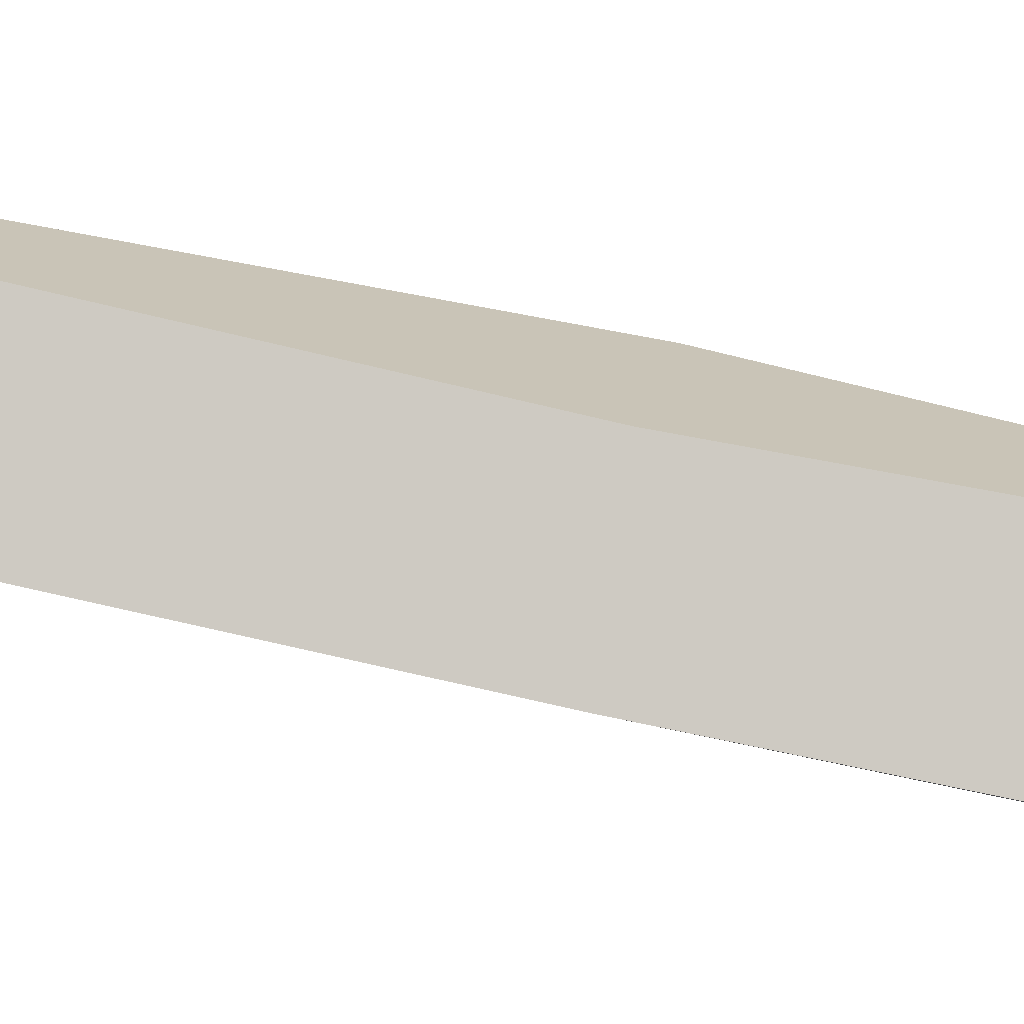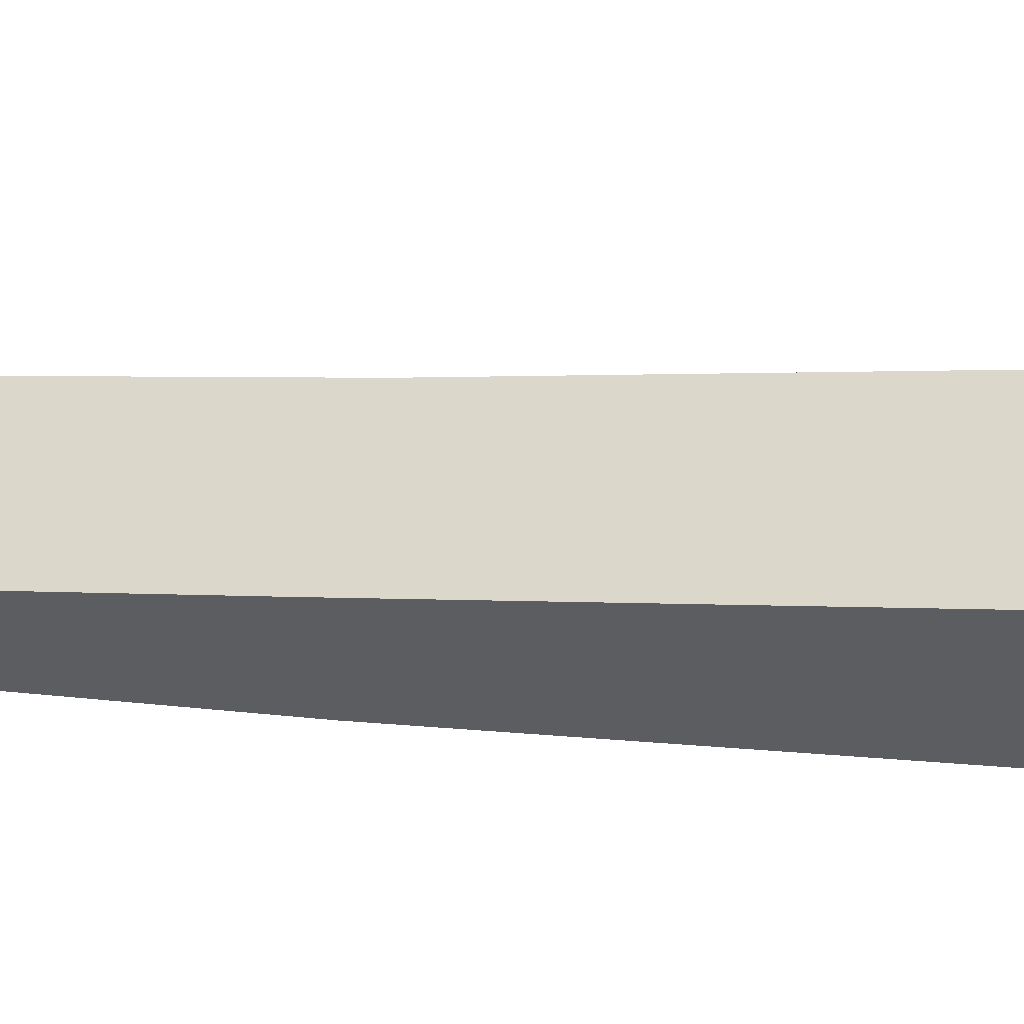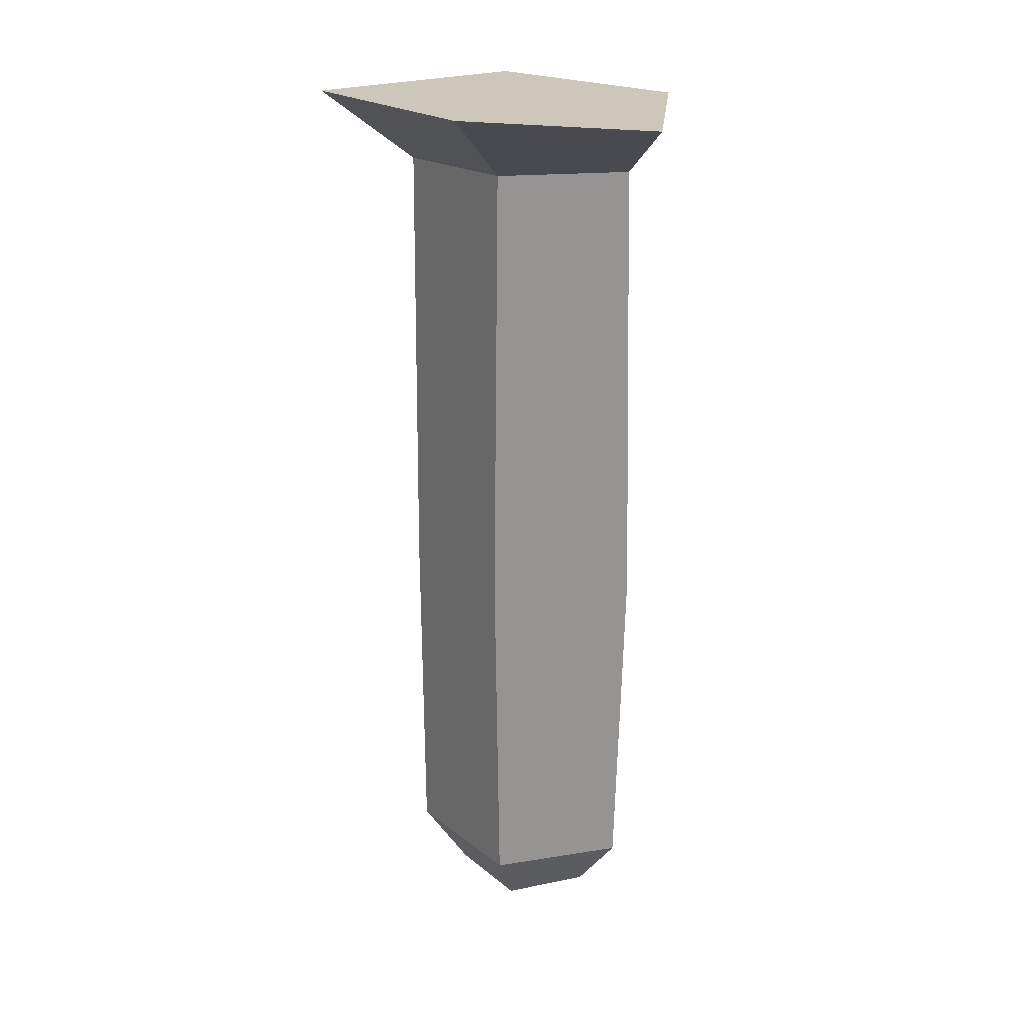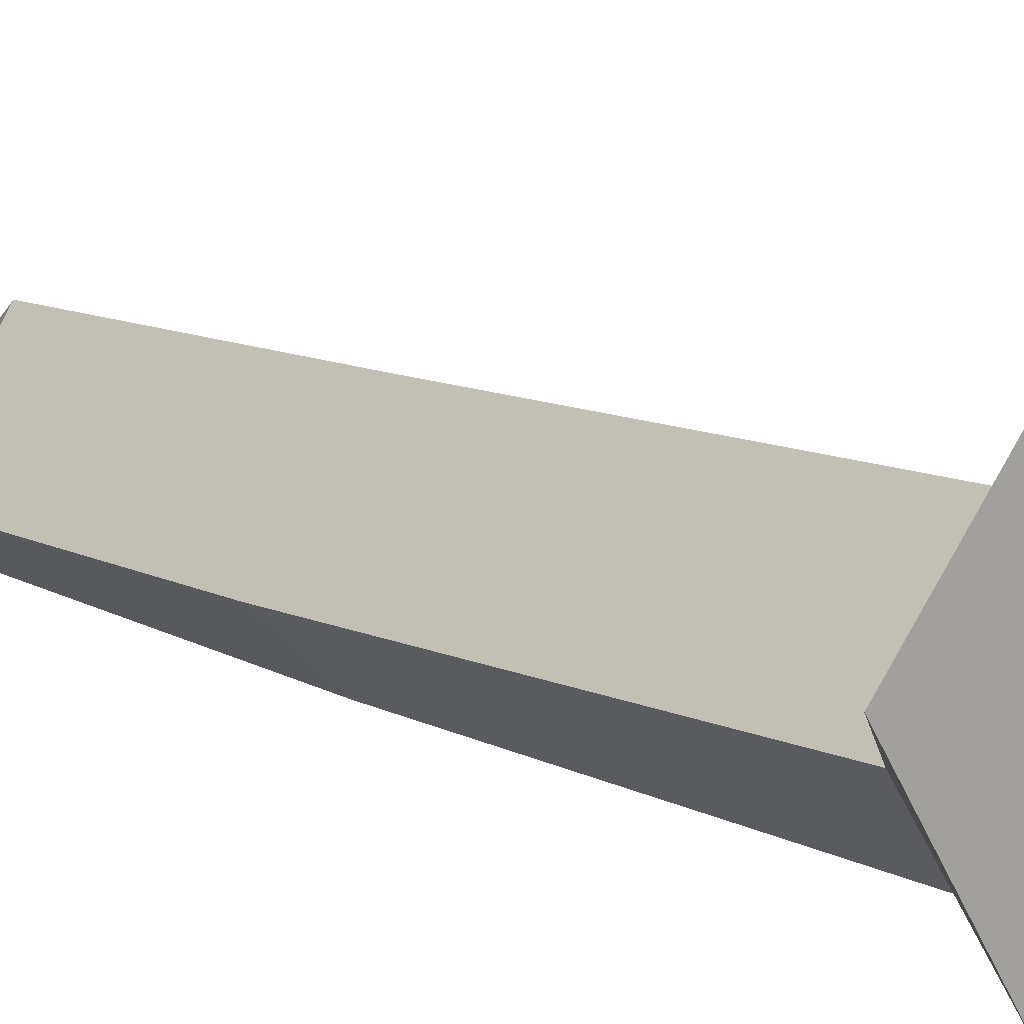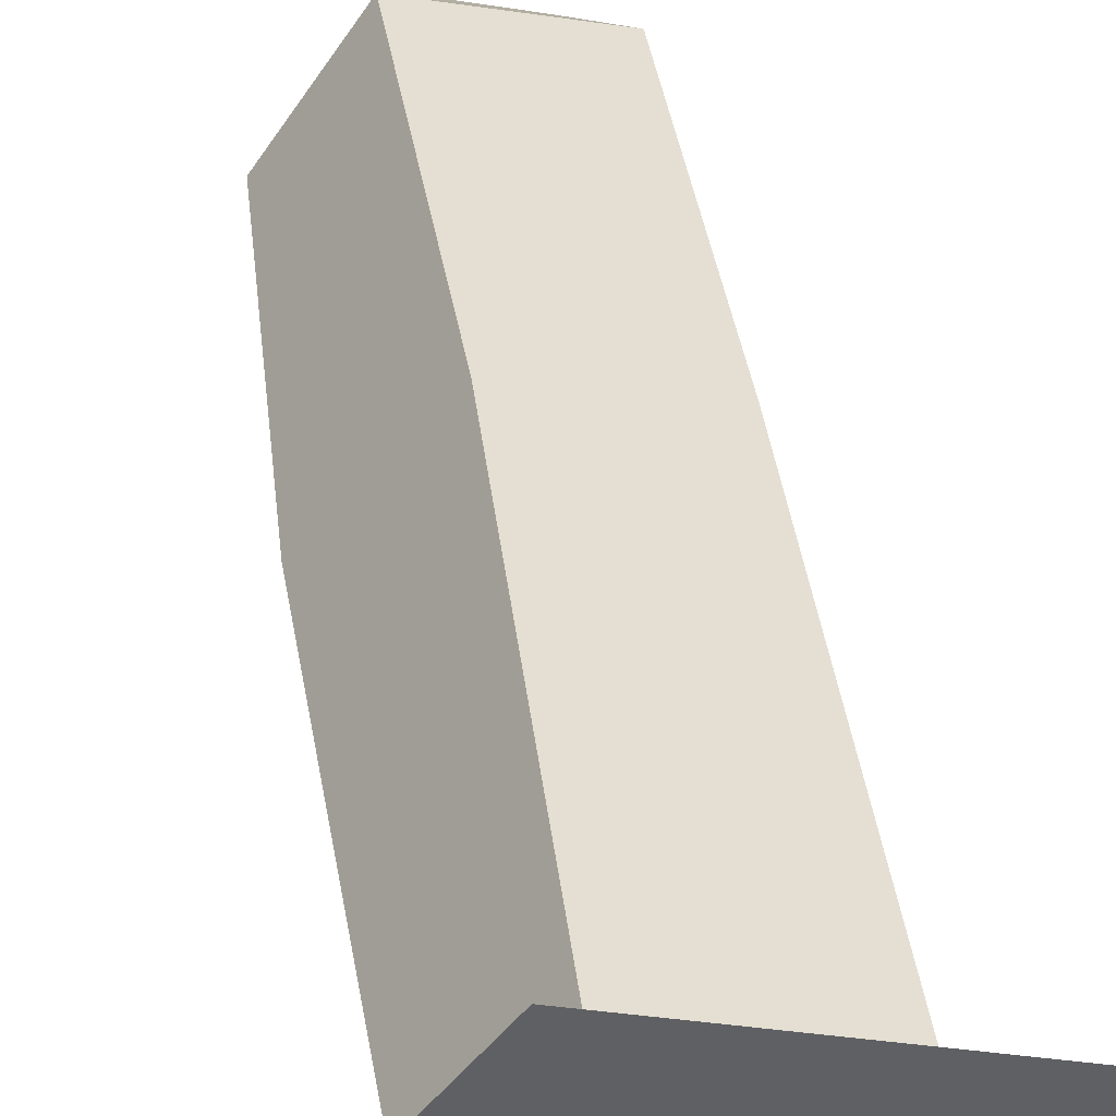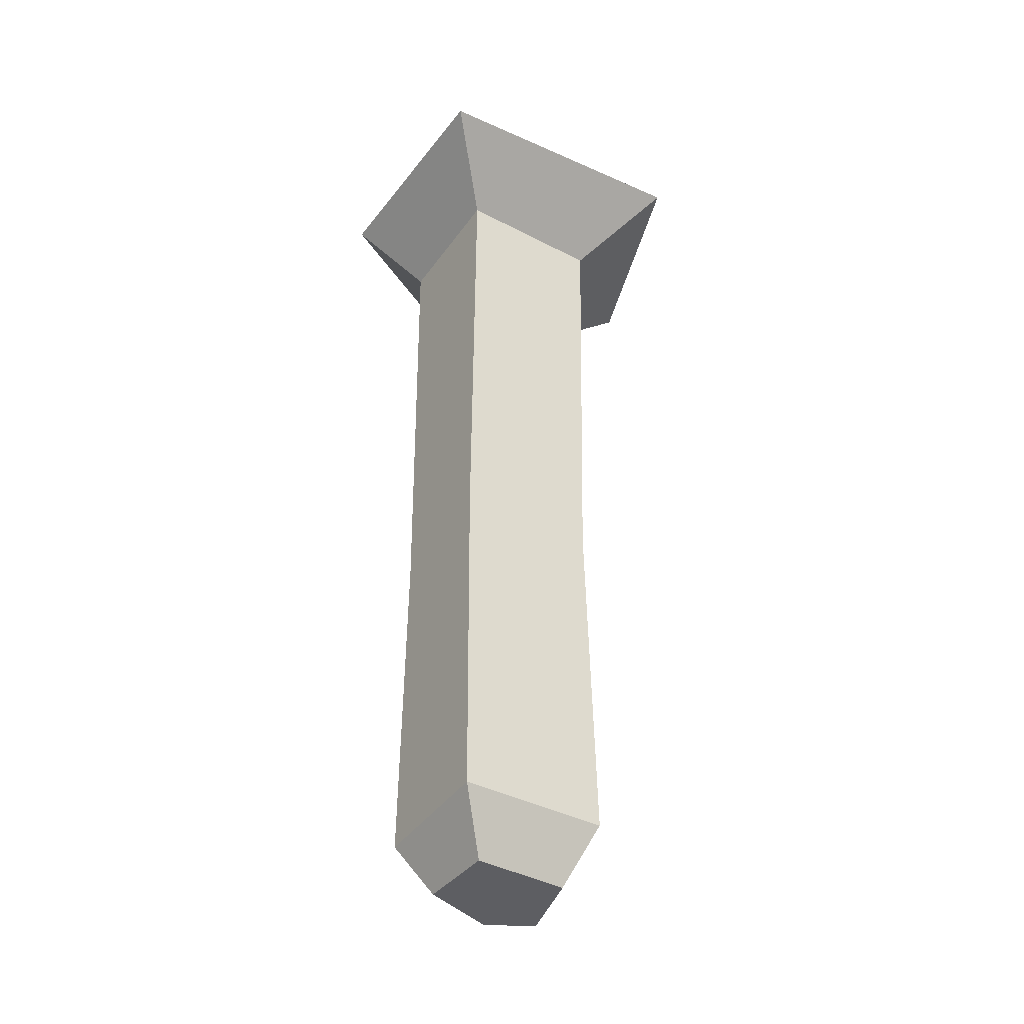
<metadata>
{"format":"obj","ext":"obj","renderer":"f3d","projection":"perspective","resolution":1024,"background":"white","views":[{"elev":70.3,"azim":-77.4,"up":"+Z"},{"elev":1.3,"azim":112.9,"up":"+Z"},{"elev":22.9,"azim":39.8,"up":"+Y"},{"elev":11.1,"azim":139.4,"up":"+Z"},{"elev":39.4,"azim":172.0,"up":"+Z"},{"elev":-40.0,"azim":-50.2,"up":"+Y"}]}
</metadata>
<code>
o Icosphere
v -0.004322 -0.000808 -0.000148
v -0.007551 -0.000942 0.01081
v 0.005702 -0.000677 0.01435
v 0.02002 0.05641 0.003195
v -0.008497 0.05396 -0.003055
v 0.008055 0.05441 -0.006616
v 0.006352 0.0577 0.0191
v 0.01245 -0.000264 0.004161
v 0.006584 -0.000902 -0.000396
v -0.01418 0.0563 0.01388
v 0.007597 0.007855 0.01955
v -0.01368 0.007007 0.01388
v -0.008497 0.005932 -0.003723
v 0.009013 0.006058 -0.004121
v 0.01843 0.007539 0.003195
v 0.007597 0.122 0.01955
v -0.01368 0.1207 0.01388
v -0.008497 0.1193 -0.003723
v 0.005021 0.1196 -0.009106
v 0.01843 0.1213 0.003195
v 0.01222 0.1324 0.03374
v -0.02594 0.1302 0.0205
v -0.01665 0.1299 -0.01107
v 0.01159 0.1292 -0.01573
v 0.02882 0.1295 0.01002
f 12 11 7 10
f 14 13 5 6
f 11 15 4 7
f 2 1 9 8 3
f 15 11 3 8
f 13 14 9 1
f 11 12 2 3
f 13 12 10 5
f 14 15 8 9
f 12 13 1 2
f 15 14 6 4
f 10 7 16 17
f 6 5 18 19
f 7 4 20 16
f 5 10 17 18
f 4 6 19 20
f 16 20 25 21
f 18 17 22 23
f 20 19 24 25
f 17 16 21 22
f 19 18 23 24
f 24 23 22 21 25

</code>
